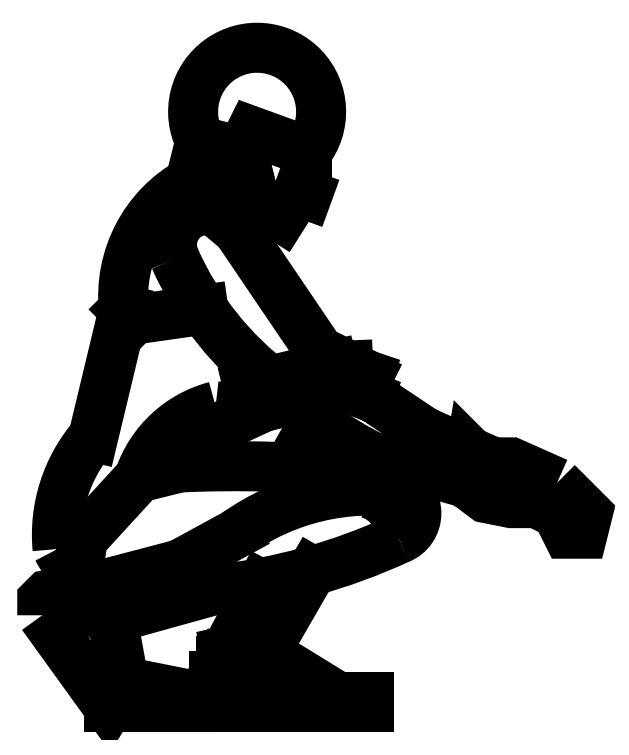
<metadata>
{"format":"dxf","ext":"dxf","renderer":"ezdxf+matplotlib","layout":"modelspace","background":"white","min_lineweight":24,"dpi":150}
</metadata>
<code>
0
SECTION
2
ENTITIES
0
POLYLINE
8
0
66
     1
10
0
20
0
30
0
0
VERTEX
8
0
10
134
20
60.44
30
0
0
VERTEX
8
0
10
134
20
60.45
30
0
0
VERTEX
8
0
10
134
20
60.4
30
0
0
SEQEND
8
0
0
POLYLINE
8
0
66
     1
10
0
20
0
30
0
0
VERTEX
8
0
10
134
20
60.44
30
0
0
VERTEX
8
0
10
134
20
60.41
30
0
0
VERTEX
8
0
10
134
20
60.4
30
0
0
SEQEND
8
0
0
LINE
8
0
10
133.9
20
60.49
30
0
11
134
21
60.45
31
0
0
POLYLINE
8
0
66
     1
10
0
20
0
30
0
0
VERTEX
8
0
10
134.1
20
60.4
30
0
0
VERTEX
8
0
10
134.1
20
60.44
30
0
0
VERTEX
8
0
10
134
20
60.44
30
0
0
SEQEND
8
0
0
LINE
8
0
10
133.7
20
60.88
30
0
11
133.7
21
60.89
31
0
0
LINE
8
0
10
133.7
20
60.85
30
0
11
133.7
21
60.89
31
0
0
POLYLINE
8
0
66
     1
10
0
20
0
30
0
0
VERTEX
8
0
10
133.7
20
60.88
30
0
0
VERTEX
8
0
10
133.7
20
60.96
30
0
0
SEQEND
8
0
0
POLYLINE
8
0
66
     1
10
0
20
0
30
0
0
VERTEX
8
0
10
133.6
20
60.94
30
0
0
VERTEX
8
0
10
133.6
20
60.93
30
0
0
VERTEX
8
0
10
133.6
20
60.86
30
0
0
SEQEND
8
0
0
POLYLINE
8
0
66
     1
10
0
20
0
30
0
0
VERTEX
8
0
10
133.7
20
60.96
30
0
0
VERTEX
8
0
10
133.6
20
60.99
30
0
0
VERTEX
8
0
10
133.6
20
60.94
30
0
0
VERTEX
8
0
10
133.6
20
60.93
30
0
0
VERTEX
8
0
10
133.6
20
60.86
30
0
0
VERTEX
8
0
10
133.7
20
60.85
30
0
0
SEQEND
8
0
0
LINE
8
0
10
133.6
20
60.86
30
0
11
133.6
21
60.83
31
0
0
LINE
8
0
10
133.8
20
60.56
30
0
11
133.8
21
60.58
31
0
0
LINE
8
0
10
133.8
20
60.6
30
0
11
133.8
21
60.6
31
0
0
LINE
8
0
10
133.8
20
60.56
30
0
11
133.8
21
60.55
31
0
0
LINE
8
0
10
133.8
20
60.58
30
0
11
133.8
21
60.6
31
0
0
ARC
8
0
10
133.8
20
60.32
30
0
40
0.0965
50
47.15
51
86.46
0
ARC
8
0
10
133.8
20
60.44
30
0
40
0.0219
50
299
51
29.02
0
LINE
8
0
10
133.7
20
60.53
30
0
11
133.6
21
60.56
31
0
0
LINE
8
0
10
133.7
20
60.54
30
0
11
133.7
21
60.56
31
0
0
ARC
8
0
10
133.6
20
60.58
30
0
40
0.05426
50
262.2
51
15.42
0
LINE
8
0
10
133.6
20
60.56
30
0
11
133.6
21
60.57
31
0
0
LINE
8
0
10
133.7
20
60.56
30
0
11
133.8
21
60.56
31
0
0
LINE
8
0
10
133.6
20
60.56
30
0
11
133.8
21
60.6
31
0
0
ARC
8
0
10
134.1
20
60.94
30
0
40
0.5433
50
222.9
51
244.3
0
ARC
8
0
10
134.2
20
60.21
30
0
40
0.5127
50
146.4
51
155.1
0
LINE
8
0
10
133.8
20
60.56
30
0
11
133.6
21
60.84
31
0
0
POLYLINE
8
0
66
     1
10
0
20
0
30
0
0
VERTEX
8
0
10
133.9
20
60.49
30
0
0
VERTEX
8
0
10
133.8
20
60.56
30
0
0
SEQEND
8
0
0
LINE
8
0
10
133.8
20
60.45
30
0
11
134
21
60.4
31
0
0
LINE
8
0
10
133.8
20
60.05
30
0
11
133.8
21
60.03
31
0
0
LINE
8
0
10
133.8
20
60.05
30
0
11
133.8
21
60.05
31
0
0
ARC
8
0
10
134.2
20
60.21
30
0
40
0.5127
50
177.5
51
177.8
0
LINE
8
0
10
133.7
20
60.14
30
0
11
133.7
21
60.11
31
0
0
LINE
8
0
10
133.6
20
60.1
30
0
11
133.6
21
60.1
31
0
0
LINE
8
0
10
133.6
20
60.03
30
0
11
133.6
21
60.08
31
0
0
LINE
8
0
10
133.6
20
60.1
30
0
11
133.6
21
60.08
31
0
0
LINE
8
0
10
133.6
20
60.12
30
0
11
133.7
21
60.14
31
0
0
LINE
8
0
10
133.6
20
60.1
30
0
11
133.7
21
60.11
31
0
0
LINE
8
0
10
133.6
20
60.23
30
0
11
133.6
21
60.1
31
0
0
ARC
8
0
10
133.5
20
61.22
30
0
40
1.002
50
276.4
51
294.7
0
LINE
8
0
10
133.7
20
60.26
30
0
11
133.7
21
60.14
31
0
0
LINE
8
0
10
133.7
20
60.11
30
0
11
133.8
21
60.05
31
0
0
LINE
8
0
10
133.6
20
60.03
30
0
11
133.8
21
60.03
31
0
0
ARC
8
0
10
133.9
20
60.35
30
0
40
0.0459
50
291.8
51
68.2
0
POLYLINE
8
0
66
     1
10
0
20
0
30
0
0
VERTEX
8
0
10
134
20
60.4
30
0
0
VERTEX
8
0
10
134
20
60.38
30
0
0
VERTEX
8
0
10
134.1
20
60.37
30
0
0
VERTEX
8
0
10
134.1
20
60.37
30
0
0
VERTEX
8
0
10
134.1
20
60.35
30
0
0
VERTEX
8
0
10
134.2
20
60.32
30
0
0
VERTEX
8
0
10
134.2
20
60.32
30
0
0
VERTEX
8
0
10
134.2
20
60.35
30
0
0
VERTEX
8
0
10
134.1
20
60.4
30
0
0
SEQEND
8
0
0
ARC
8
0
10
133.8
20
60
30
0
40
0.389
50
80.87
51
125.5
0
ARC
8
0
10
133.8
20
60.32
30
0
40
0.07006
50
353.2
51
73.71
0
LINE
8
0
10
133.5
20
60.97
30
0
11
133.5
21
60.91
31
0
0
LINE
8
0
10
133.4
20
60.69
30
0
11
133.4
21
60.68
31
0
0
LINE
8
0
10
133.4
20
60.68
30
0
11
133.6
21
60.69
31
0
0
ARC
8
0
10
133.6
20
60.71
30
0
40
0.2188
50
119.2
51
185.8
0
LINE
8
0
10
133.4
20
60.69
30
0
11
133.4
21
60.48
31
0
0
POLYLINE
8
0
66
     1
10
0
20
0
30
0
0
VERTEX
8
0
10
133.4
20
60.03
30
0
0
VERTEX
8
0
10
133.5
20
60.03
30
0
0
VERTEX
8
0
10
133.5
20
60.05
30
0
0
VERTEX
8
0
10
133.4
20
60.07
30
0
0
VERTEX
8
0
10
133.4
20
60.16
30
0
0
VERTEX
8
0
10
133.4
20
60.18
30
0
0
SEQEND
8
0
0
POLYLINE
8
0
66
     1
10
0
20
0
30
0
0
VERTEX
8
0
10
133.4
20
60.22
30
0
0
VERTEX
8
0
10
133.3
20
60.22
30
0
0
VERTEX
8
0
10
133.3
20
60.22
30
0
0
VERTEX
8
0
10
133.3
20
60.21
30
0
0
VERTEX
8
0
10
133.3
20
60.18
30
0
0
SEQEND
8
0
0
ARC
8
0
10
133.4
20
60.35
30
0
40
0.1201
50
206.6
51
252.5
0
LINE
8
0
10
133.5
20
60.27
30
0
11
133.4
21
60.22
31
0
0
POLYLINE
8
0
66
     1
10
0
20
0
30
0
0
VERTEX
8
0
10
133.4
20
60.07
30
0
0
VERTEX
8
0
10
133.4
20
60.03
30
0
0
VERTEX
8
0
10
133.3
20
60.18
30
0
0
SEQEND
8
0
0
LINE
8
0
10
133.4
20
60.22
30
0
11
133.4
21
60.18
31
0
0
LINE
8
0
10
133.3
20
60.22
30
0
11
133.4
21
60.16
31
0
0
LINE
8
0
10
133.4
20
60.03
30
0
11
133.5
21
60.03
31
0
0
ARC
8
0
10
133.6
20
60.32
30
0
40
0.2511
50
139.3
51
185.4
0
POLYLINE
8
0
66
     1
10
0
20
0
30
0
0
VERTEX
8
0
10
133.3
20
60.26
30
0
0
VERTEX
8
0
10
133.4
20
60.31
30
0
0
VERTEX
8
0
10
133.4
20
60.41
30
0
0
VERTEX
8
0
10
133.5
20
60.43
30
0
0
SEQEND
8
0
0
ARC
8
0
10
133.6
20
60.8
30
0
40
0.05763
50
44.36
51
204.4
0
ARC
8
0
10
134
20
61
30
0
40
0.5361
50
203.9
51
233.4
0
LINE
8
0
10
133.5
20
60.91
30
0
11
133.6
21
60.85
31
0
0
ARC
8
0
10
133.6
20
60.35
30
0
40
0.1836
50
104.6
51
161.5
0
ARC
8
0
10
133.3
20
60.6
30
0
40
0.2493
50
316
51
343.5
0
ARC
8
0
10
133.6
20
58.28
30
0
40
2.154
50
84.32
51
92.49
0
LINE
8
0
10
133.4
20
60.18
30
0
11
133.6
21
60.22
31
0
0
LINE
8
0
10
133.6
20
60.32
30
0
11
133.5
21
60.27
31
0
0
LINE
8
0
10
133.6
20
60.48
30
0
11
133.7
21
60.55
31
0
0
ARC
8
0
10
133.6
20
61.02
30
0
40
0.107
50
321.7
51
207.4
0
ENDSEC
0
EOF

</code>
